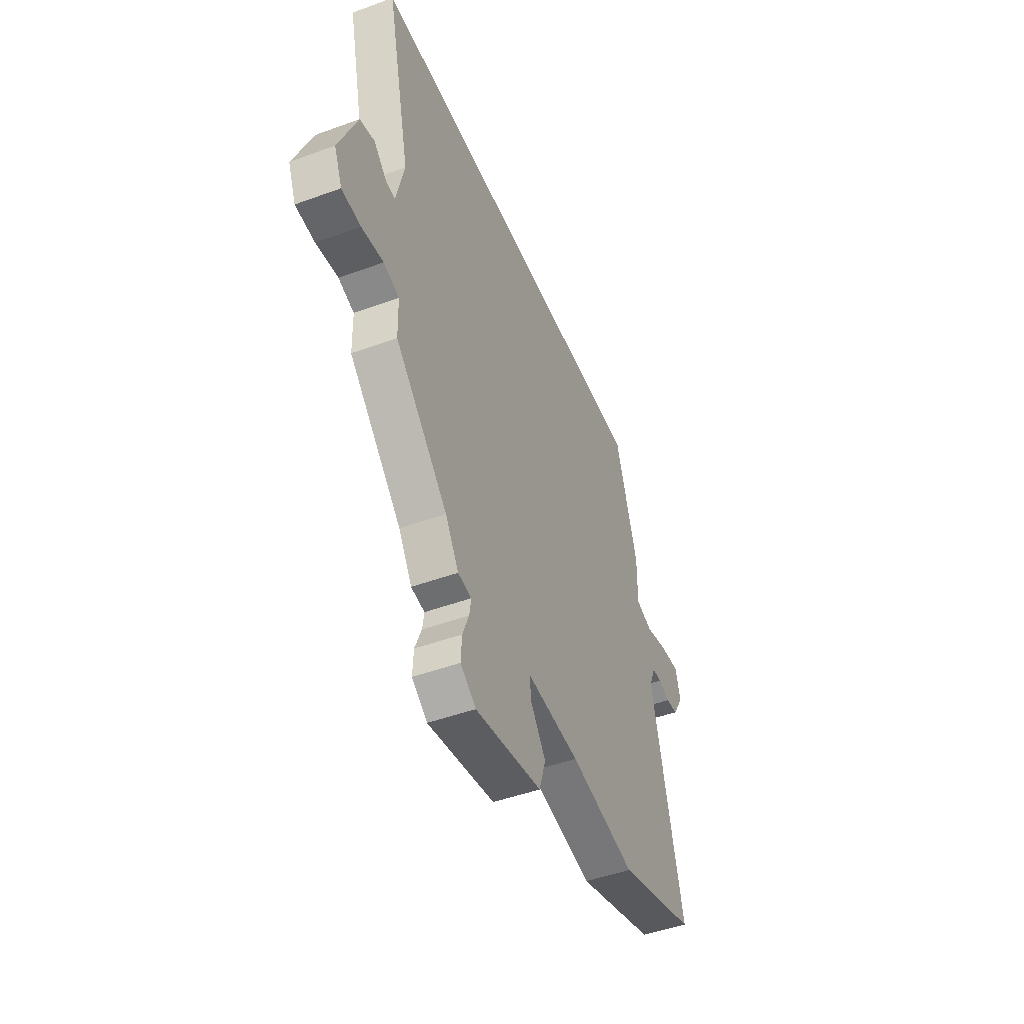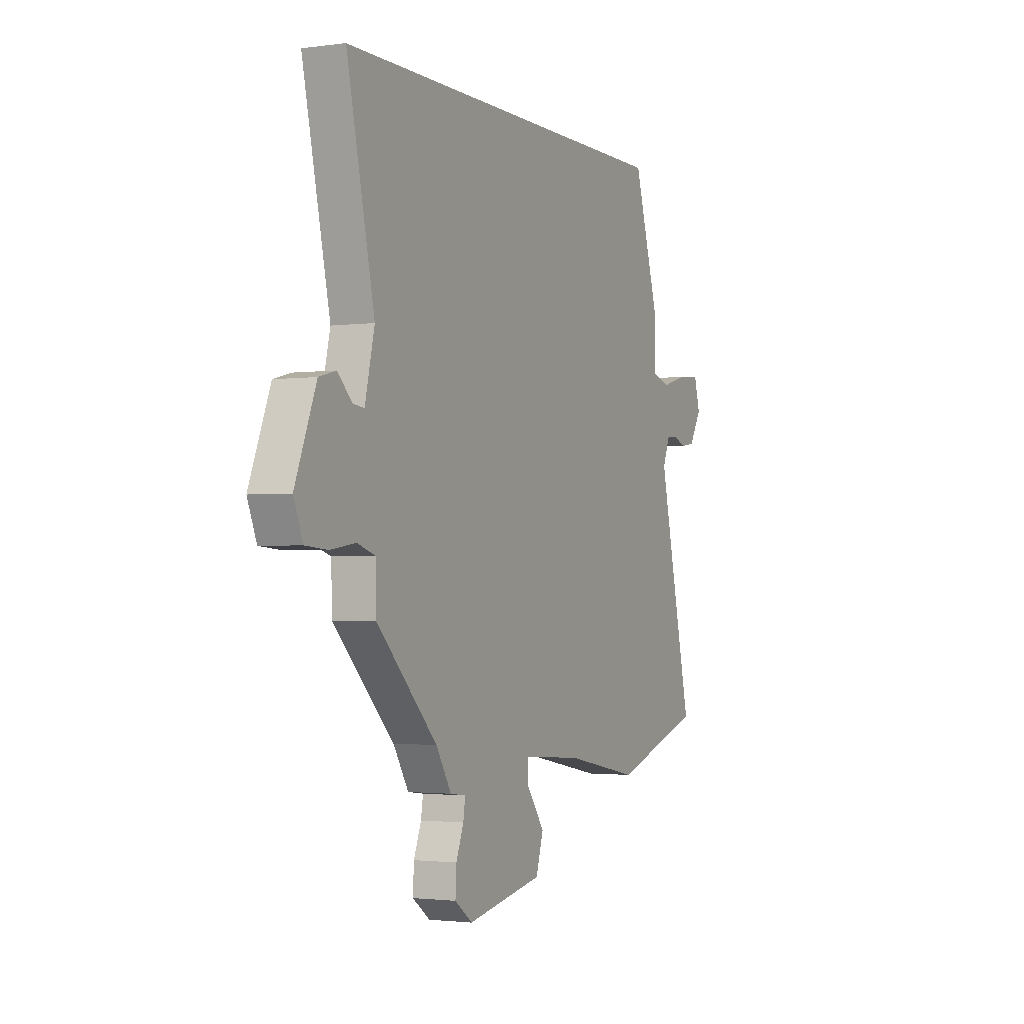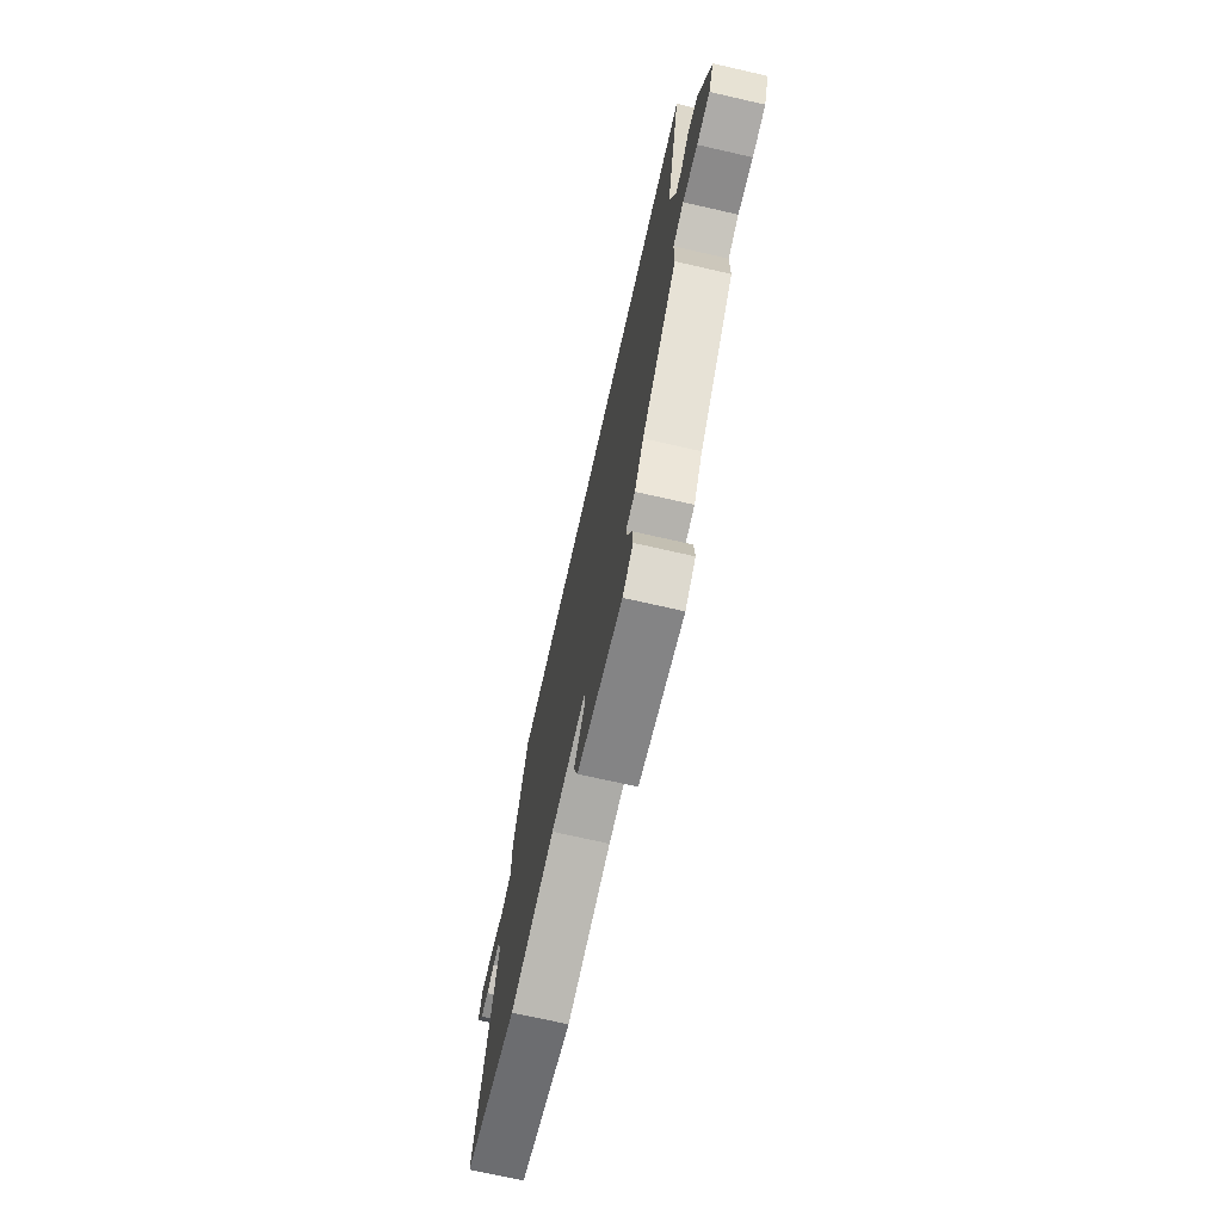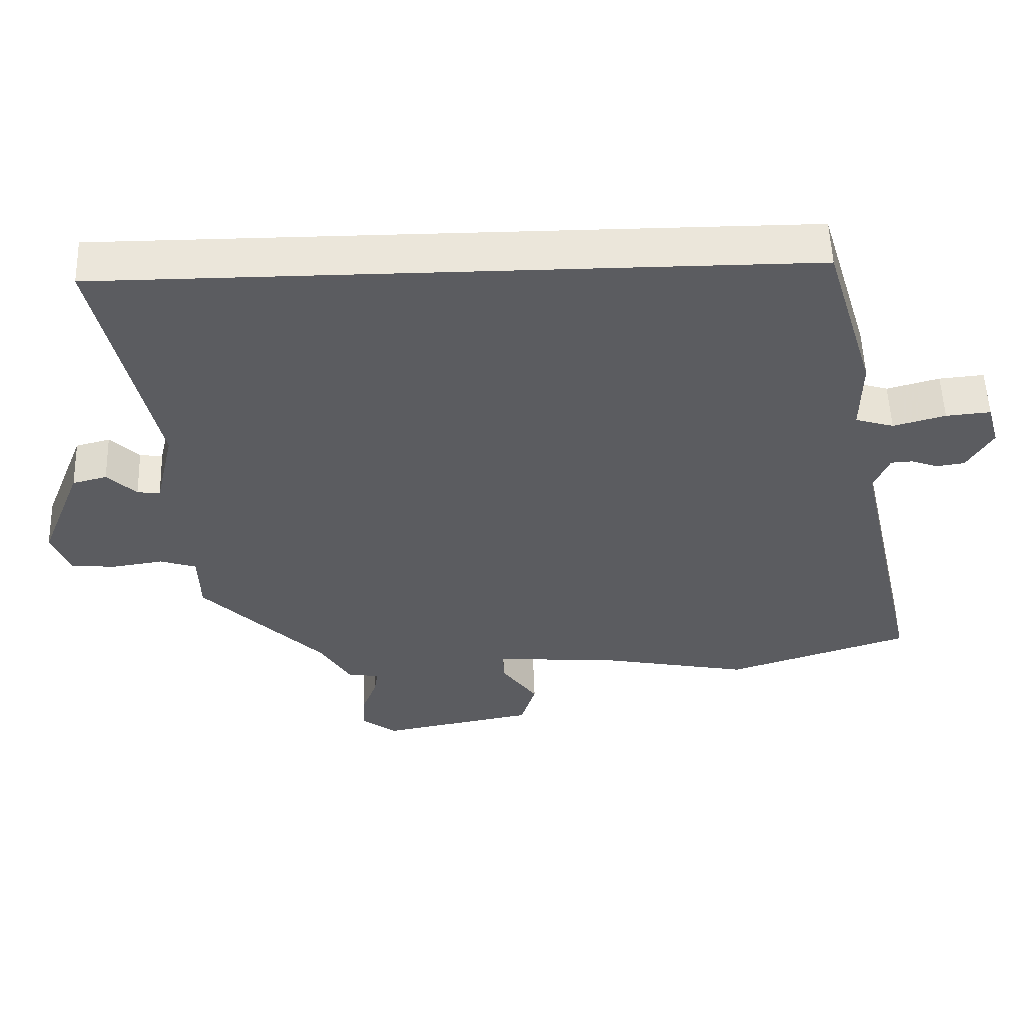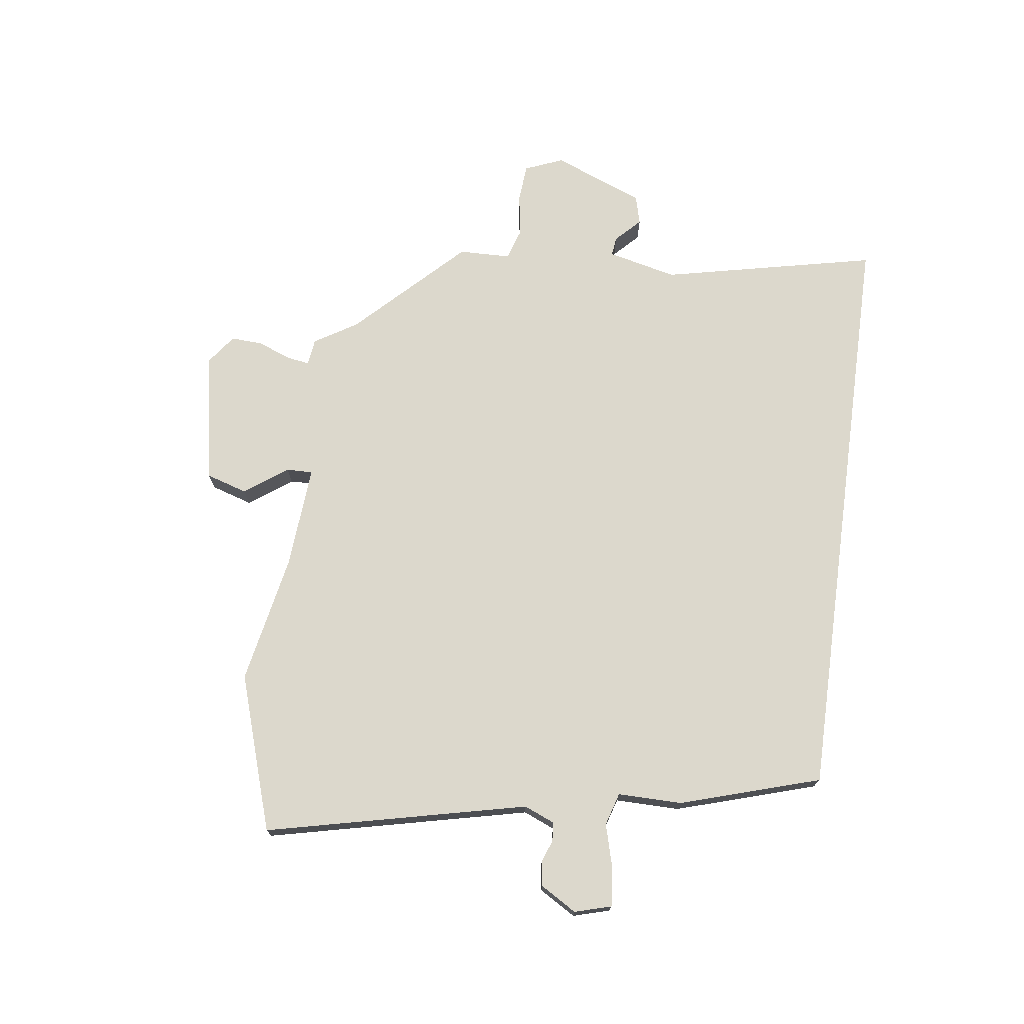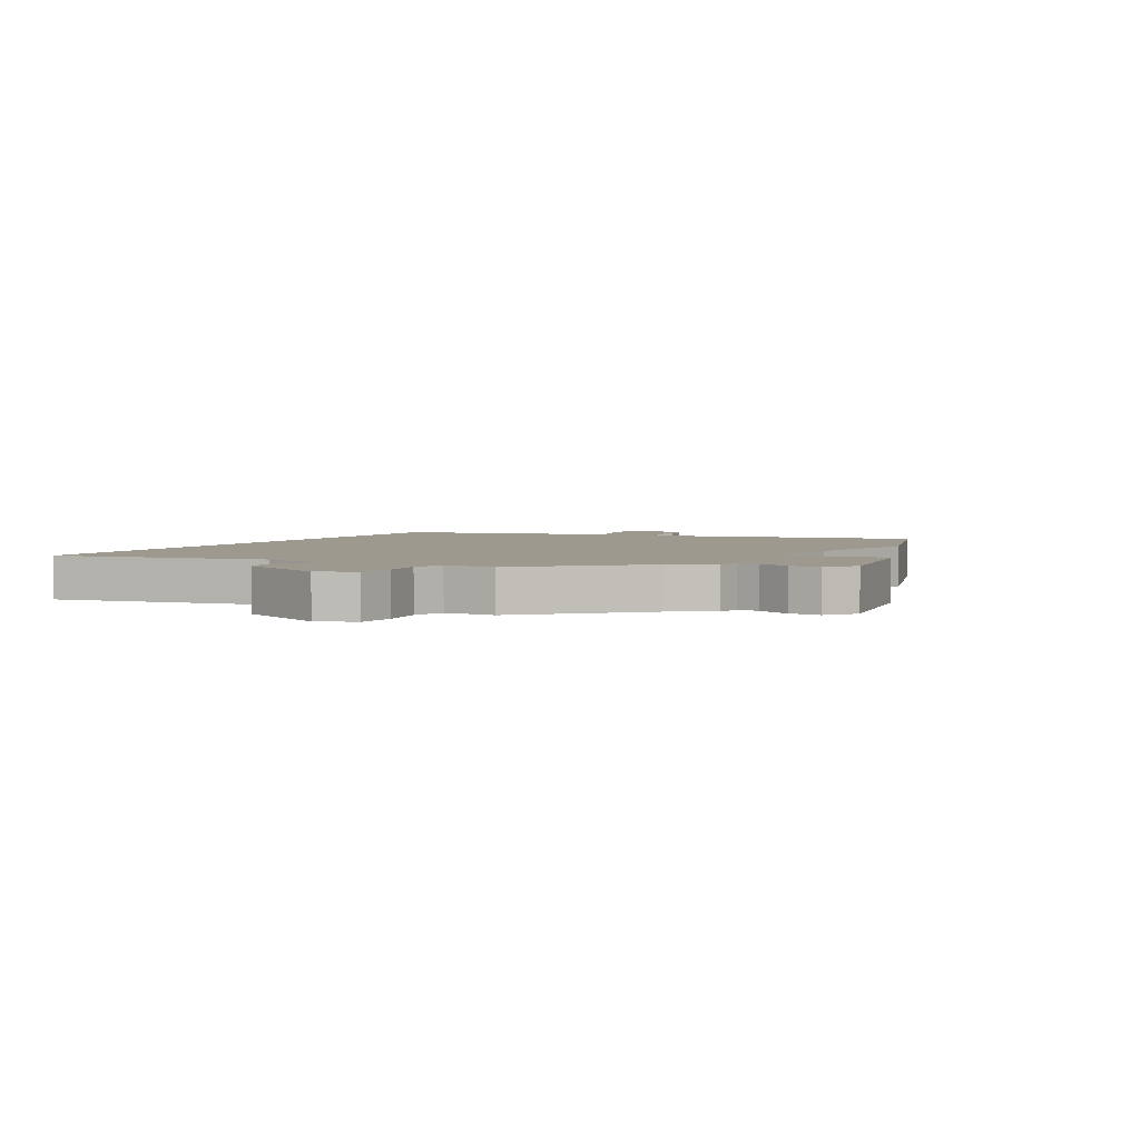
<metadata>
{"format":"obj","ext":"obj","renderer":"f3d","projection":"perspective","resolution":1024,"background":"white","views":[{"elev":-47.6,"azim":112.4,"up":"+Z"},{"elev":-2.0,"azim":115.7,"up":"+Z"},{"elev":-72.1,"azim":77.2,"up":"+Z"},{"elev":54.7,"azim":178.1,"up":"+Z"},{"elev":72.7,"azim":-82.3,"up":"+Y"},{"elev":3.4,"azim":120.1,"up":"+Y"}]}
</metadata>
<code>
v 0.619 0.07 0.5
v 0.538 0.07 0.131
v 0.566 0.07 0.012
v 0.599 0.07 0.016
v 0.641 0.07 0.057
v 0.691 0.07 0.044
v 0.753 0.07 -0.111
v 0.726 0.07 -0.177
v 0.661 0.07 -0.182
v 0.587 0.07 -0.171
v 0.534 0.07 -0.188
v 0.532 0.07 -0.277
v 0.354 0.07 -0.456
v 0.309 0.07 -0.529
v 0.263 0.07 -0.535
v 0.269 0.07 -0.574
v 0.291 0.07 -0.63
v 0.294 0.07 -0.685
v 0.242 0.07 -0.723
v 0.016 0.07 -0.681
v -0.006 0.07 -0.61
v 0.047 0.07 -0.537
v 0.048 0.07 -0.492
v -0.13 0.07 -0.505
v -0.353 0.07 -0.548
v -0.621 0.07 -0.461
v -0.518 0.07 -0.013
v -0.54 0.07 0.04
v -0.572 0.07 0.042
v -0.611 0.07 0.028
v -0.652 0.07 0.034
v -0.689 0.07 0.096
v -0.671 0.07 0.159
v -0.606 0.07 0.153
v -0.53 0.07 0.132
v -0.474 0.07 0.149
v -0.475 0.07 0.259
v -0.401 0.07 0.5
v 0.619 0 0.5
v 0.538 0 0.131
v 0.566 0 0.012
v 0.599 0 0.016
v 0.641 0 0.057
v 0.691 0 0.044
v 0.753 0 -0.111
v 0.726 0 -0.177
v 0.661 0 -0.182
v 0.587 0 -0.171
v 0.534 0 -0.188
v 0.532 0 -0.277
v 0.354 0 -0.456
v 0.309 0 -0.529
v 0.263 0 -0.535
v 0.269 0 -0.574
v 0.291 0 -0.63
v 0.294 0 -0.685
v 0.242 0 -0.723
v 0.016 0 -0.681
v -0.006 0 -0.61
v 0.047 0 -0.537
v 0.048 0 -0.492
v -0.13 0 -0.505
v -0.353 0 -0.548
v -0.621 0 -0.461
v -0.518 0 -0.013
v -0.54 0 0.04
v -0.572 0 0.042
v -0.611 0 0.028
v -0.652 0 0.034
v -0.689 0 0.096
v -0.671 0 0.159
v -0.606 0 0.153
v -0.53 0 0.132
v -0.474 0 0.149
v -0.475 0 0.259
v -0.401 0 0.5
f 38 1 2
f 37 38 2
f 36 37 2
f 35 36 2 3
f 33 34 35
f 32 33 35
f 31 32 35
f 30 31 35
f 29 30 35
f 28 29 35 3
f 27 28 3
f 26 27 3
f 25 26 3
f 24 25 3
f 23 24 3 4
f 22 23 4
f 20 21 22
f 19 20 22
f 18 19 22
f 17 18 22
f 16 17 22
f 15 16 22
f 22 4 5
f 15 22 5
f 14 15 5
f 13 14 5
f 11 12 13
f 11 13 5
f 5 6 7
f 11 5 7
f 10 11 7
f 7 8 9 10
f 40 39 76
f 40 76 75
f 40 75 74
f 41 40 74 73
f 73 72 71
f 73 71 70
f 73 70 69
f 73 69 68
f 73 68 67
f 41 73 67 66
f 41 66 65
f 41 65 64
f 41 64 63
f 41 63 62
f 42 41 62 61
f 42 61 60
f 60 59 58
f 60 58 57
f 60 57 56
f 60 56 55
f 60 55 54
f 60 54 53
f 43 42 60
f 43 60 53
f 43 53 52
f 43 52 51
f 51 50 49
f 43 51 49
f 45 44 43
f 45 43 49
f 45 49 48
f 48 47 46 45
f 1 39 40 2
f 2 40 41 3
f 3 41 42 4
f 4 42 43 5
f 5 43 44 6
f 6 44 45 7
f 7 45 46 8
f 8 46 47 9
f 9 47 48 10
f 10 48 49 11
f 11 49 50 12
f 12 50 51 13
f 13 51 52 14
f 14 52 53 15
f 15 53 54 16
f 16 54 55 17
f 17 55 56 18
f 18 56 57 19
f 19 57 58 20
f 20 58 59 21
f 21 59 60 22
f 22 60 61 23
f 23 61 62 24
f 24 62 63 25
f 25 63 64 26
f 26 64 65 27
f 27 65 66 28
f 28 66 67 29
f 29 67 68 30
f 30 68 69 31
f 31 69 70 32
f 32 70 71 33
f 33 71 72 34
f 34 72 73 35
f 35 73 74 36
f 36 74 75 37
f 37 75 76 38
f 38 76 39 1

</code>
